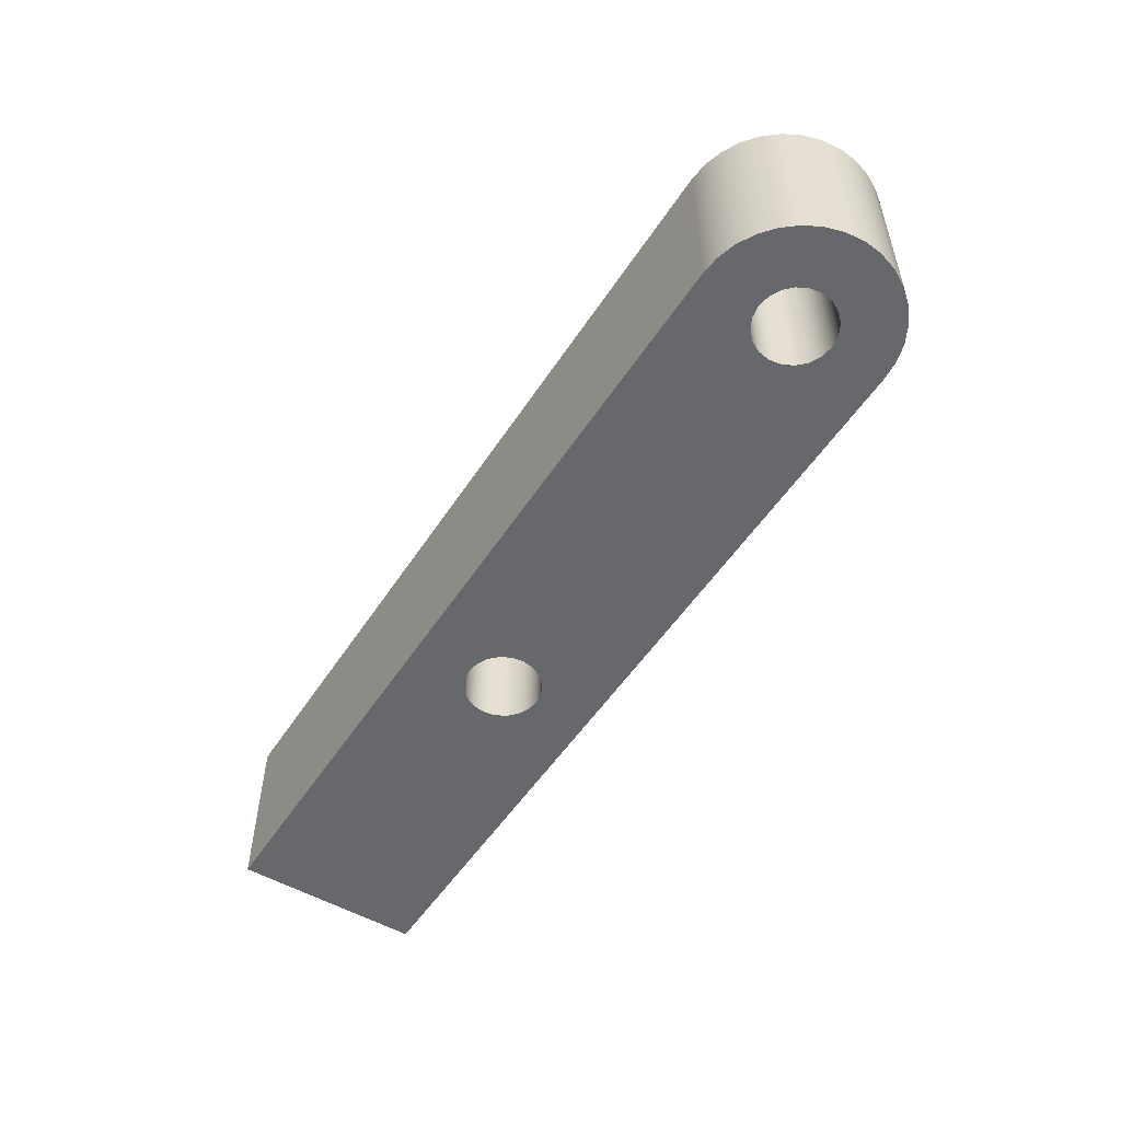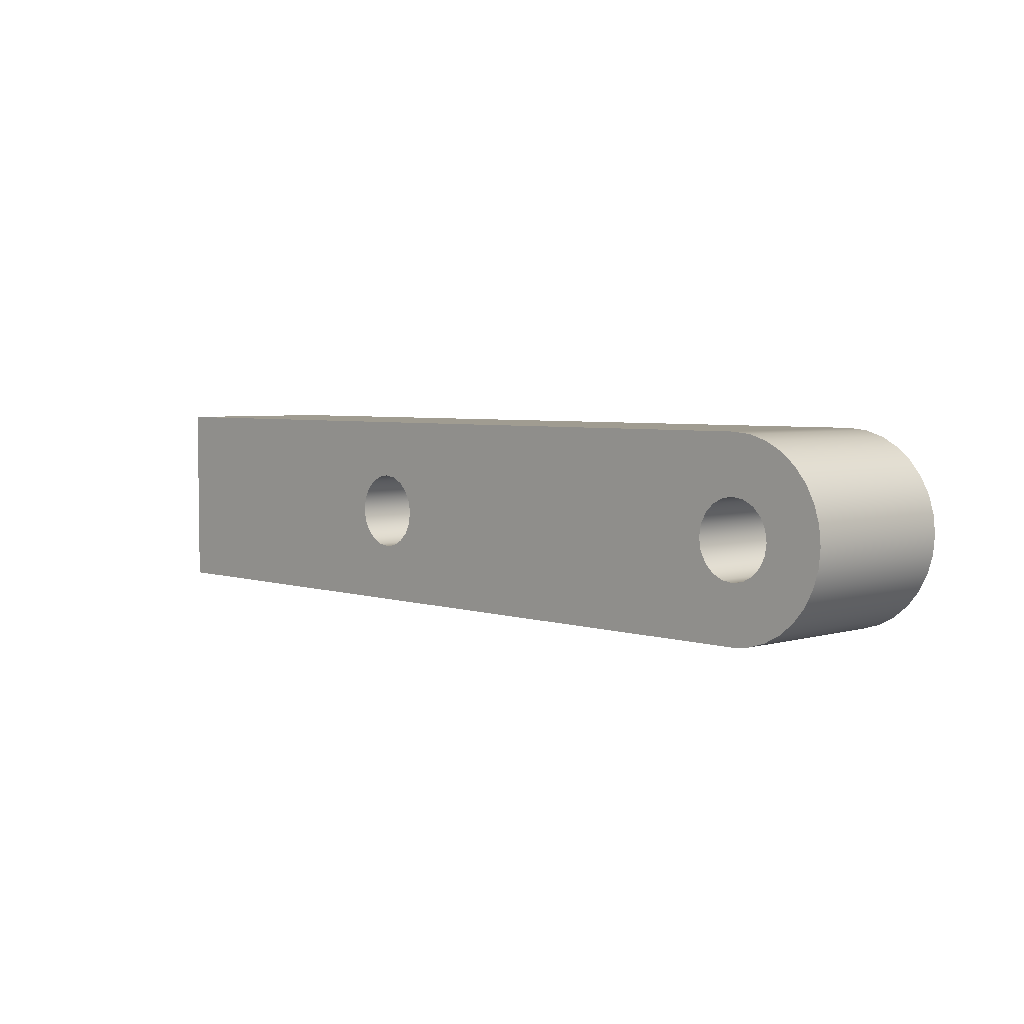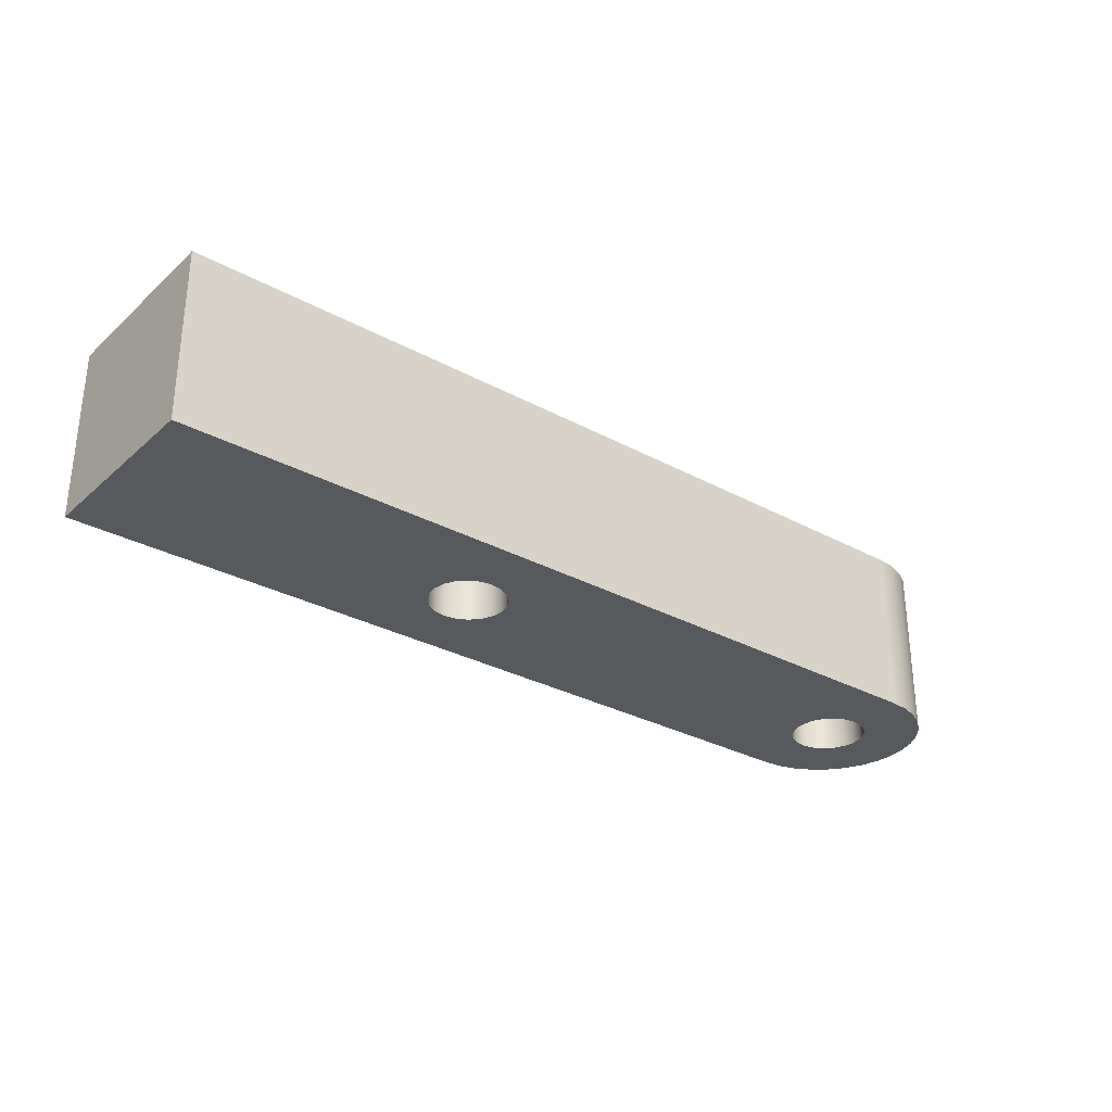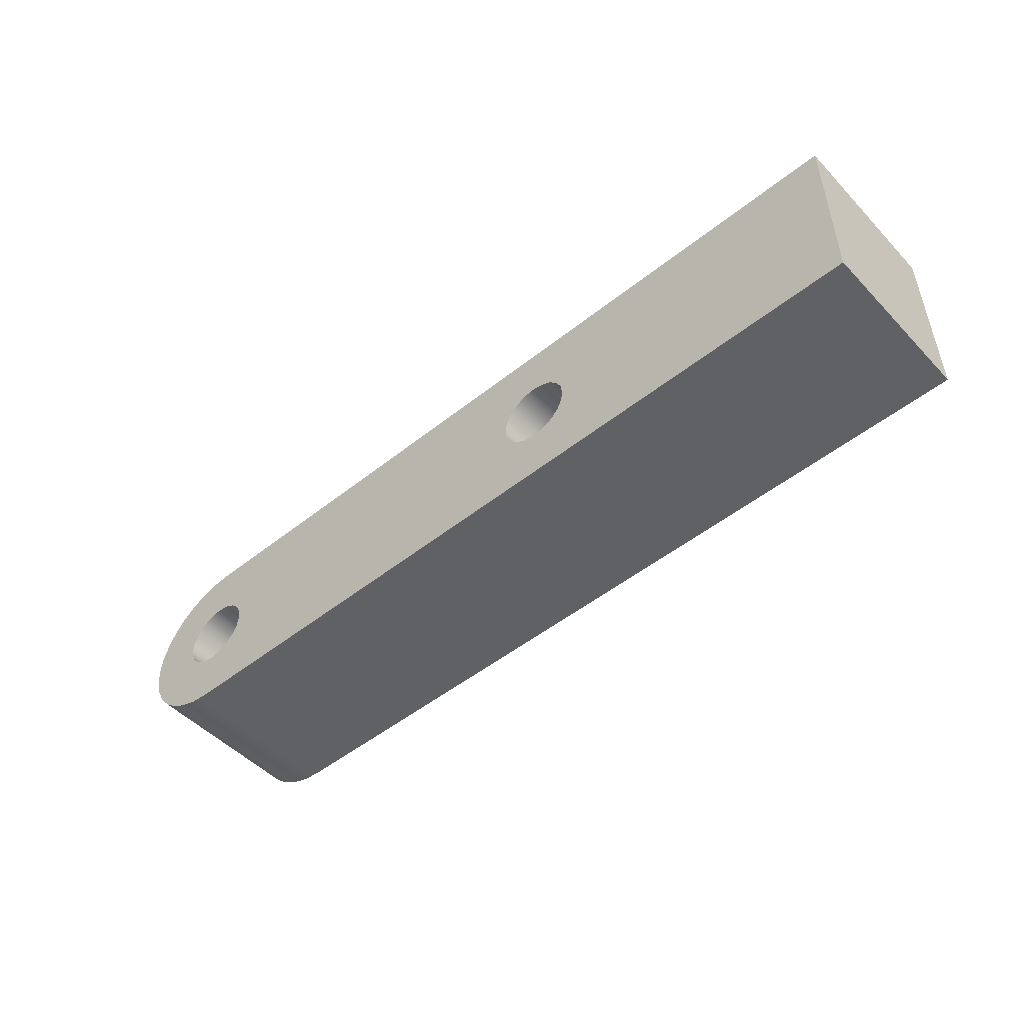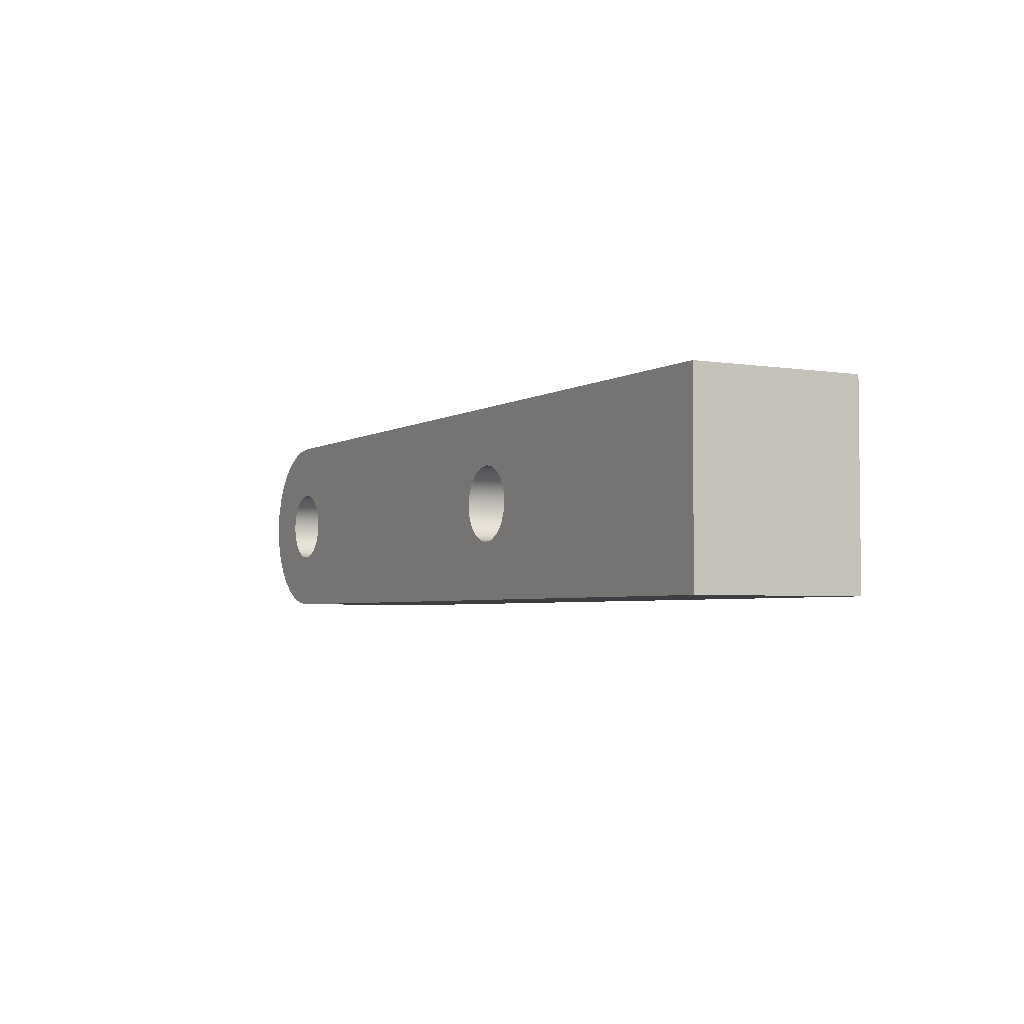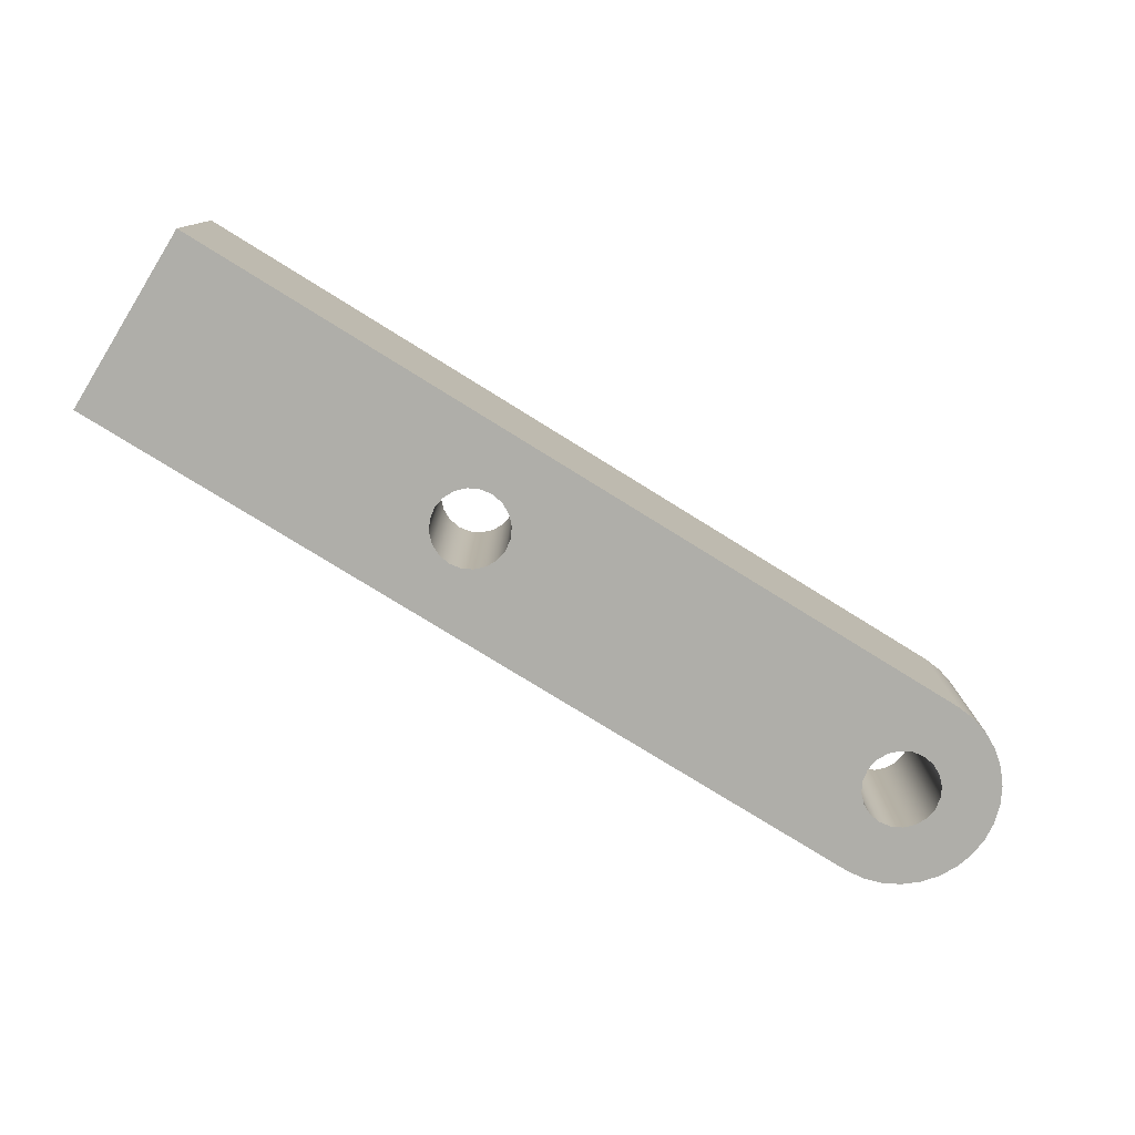
<metadata>
{"format":"obj","ext":"obj","renderer":"f3d","projection":"perspective","resolution":1024,"background":"white","views":[{"elev":-52.4,"azim":57.8,"up":"+Z"},{"elev":4.3,"azim":46.5,"up":"+Y"},{"elev":-30.1,"azim":-38.4,"up":"+Z"},{"elev":-49.4,"azim":-138.6,"up":"+Y"},{"elev":-3.6,"azim":-118.4,"up":"+Y"},{"elev":-77.5,"azim":-31.8,"up":"+Z"}]}
</metadata>
<code>
v 4.2 -2.449e-17 -0.45
v 4.21 -0.0618 -0.45
v 4.238 -0.1176 -0.45
v 4.282 -0.1618 -0.45
v 4.338 -0.1902 -0.45
v 4.4 -0.2 -0.45
v 4.462 -0.1902 -0.45
v 4.518 -0.1618 -0.45
v 4.562 -0.1176 -0.45
v 4.59 -0.0618 -0.45
v 4.6 0 -0.45
v 4.59 0.0618 -0.45
v 4.562 0.1176 -0.45
v 4.518 0.1618 -0.45
v 4.462 0.1902 -0.45
v 4.4 0.2 -0.45
v 4.338 0.1902 -0.45
v 4.282 0.1618 -0.45
v 4.238 0.1176 -0.45
v 4.21 0.0618 -0.45
v 1.7 -2.449e-17 -0.45
v 1.71 -0.0618 -0.45
v 1.738 -0.1176 -0.45
v 1.782 -0.1618 -0.45
v 1.838 -0.1902 -0.45
v 1.9 -0.2 -0.45
v 1.962 -0.1902 -0.45
v 2.018 -0.1618 -0.45
v 2.062 -0.1176 -0.45
v 2.09 -0.0618 -0.45
v 2.1 0 -0.45
v 2.09 0.0618 -0.45
v 2.062 0.1176 -0.45
v 2.018 0.1618 -0.45
v 1.962 0.1902 -0.45
v 1.9 0.2 -0.45
v 1.838 0.1902 -0.45
v 1.782 0.1618 -0.45
v 1.738 0.1176 -0.45
v 1.71 0.0618 -0.45
v 4.4 0.5 -0.45
v 4.498 0.4904 -0.45
v 4.591 0.4619 -0.45
v 4.678 0.4157 -0.45
v 4.754 0.3536 -0.45
v 4.816 0.2778 -0.45
v 4.862 0.1913 -0.45
v 4.89 0.09755 -0.45
v 4.9 -3.062e-17 -0.45
v 4.89 -0.09755 -0.45
v 4.862 -0.1913 -0.45
v 4.816 -0.2778 -0.45
v 4.754 -0.3536 -0.45
v 4.678 -0.4157 -0.45
v 4.591 -0.4619 -0.45
v 4.498 -0.4904 -0.45
v 4.4 -0.5 -0.45
v 0 -0.5 -0.45
v 0 0.5 -0.45
v 1.7 -2.449e-17 -0.45
v 1.71 0.0618 -0.45
v 1.738 0.1176 -0.45
v 1.782 0.1618 -0.45
v 1.838 0.1902 -0.45
v 1.9 0.2 -0.45
v 1.962 0.1902 -0.45
v 2.018 0.1618 -0.45
v 2.062 0.1176 -0.45
v 2.09 0.0618 -0.45
v 2.1 0 -0.45
v 2.09 -0.0618 -0.45
v 2.062 -0.1176 -0.45
v 2.018 -0.1618 -0.45
v 1.962 -0.1902 -0.45
v 1.9 -0.2 -0.45
v 1.838 -0.1902 -0.45
v 1.782 -0.1618 -0.45
v 1.738 -0.1176 -0.45
v 1.71 -0.0618 -0.45
v 1.7 -2.449e-17 0.45
v 1.71 -0.0618 0.45
v 1.738 -0.1176 0.45
v 1.782 -0.1618 0.45
v 1.838 -0.1902 0.45
v 1.9 -0.2 0.45
v 1.962 -0.1902 0.45
v 2.018 -0.1618 0.45
v 2.062 -0.1176 0.45
v 2.09 -0.0618 0.45
v 2.1 0 0.45
v 2.09 0.0618 0.45
v 2.062 0.1176 0.45
v 2.018 0.1618 0.45
v 1.962 0.1902 0.45
v 1.9 0.2 0.45
v 1.838 0.1902 0.45
v 1.782 0.1618 0.45
v 1.738 0.1176 0.45
v 1.71 0.0618 0.45
v 1.7 -2.449e-17 0.45
v 1.7 -2.449e-17 -0.45
v 4.2 -2.449e-17 -0.45
v 4.21 0.0618 -0.45
v 4.238 0.1176 -0.45
v 4.282 0.1618 -0.45
v 4.338 0.1902 -0.45
v 4.4 0.2 -0.45
v 4.462 0.1902 -0.45
v 4.518 0.1618 -0.45
v 4.562 0.1176 -0.45
v 4.59 0.0618 -0.45
v 4.6 0 -0.45
v 4.59 -0.0618 -0.45
v 4.562 -0.1176 -0.45
v 4.518 -0.1618 -0.45
v 4.462 -0.1902 -0.45
v 4.4 -0.2 -0.45
v 4.338 -0.1902 -0.45
v 4.282 -0.1618 -0.45
v 4.238 -0.1176 -0.45
v 4.21 -0.0618 -0.45
v 4.2 -2.449e-17 0.45
v 4.21 -0.0618 0.45
v 4.238 -0.1176 0.45
v 4.282 -0.1618 0.45
v 4.338 -0.1902 0.45
v 4.4 -0.2 0.45
v 4.462 -0.1902 0.45
v 4.518 -0.1618 0.45
v 4.562 -0.1176 0.45
v 4.59 -0.0618 0.45
v 4.6 0 0.45
v 4.59 0.0618 0.45
v 4.562 0.1176 0.45
v 4.518 0.1618 0.45
v 4.462 0.1902 0.45
v 4.4 0.2 0.45
v 4.338 0.1902 0.45
v 4.282 0.1618 0.45
v 4.238 0.1176 0.45
v 4.21 0.0618 0.45
v 4.2 -2.449e-17 0.45
v 4.2 -2.449e-17 -0.45
v 4.4 -0.5 -0.45
v 4.4 -0.5 0.45
v 0 -0.5 0.45
v 0 -0.5 -0.45
v 0 -0.5 -0.45
v 0 -0.5 0.45
v 0 0.5 0.45
v 0 0.5 -0.45
v 0 0.5 -0.45
v 0 0.5 0.45
v 4.4 0.5 0.45
v 4.4 0.5 -0.45
v 4.4 0.5 -0.45
v 4.4 0.5 0.45
v 4.498 0.4904 0.45
v 4.591 0.4619 0.45
v 4.678 0.4157 0.45
v 4.754 0.3536 0.45
v 4.816 0.2778 0.45
v 4.862 0.1913 0.45
v 4.89 0.09755 0.45
v 4.9 -3.062e-17 0.45
v 4.89 -0.09755 0.45
v 4.862 -0.1913 0.45
v 4.816 -0.2778 0.45
v 4.754 -0.3536 0.45
v 4.678 -0.4157 0.45
v 4.591 -0.4619 0.45
v 4.498 -0.4904 0.45
v 4.4 -0.5 0.45
v 4.4 -0.5 -0.45
v 4.498 -0.4904 -0.45
v 4.591 -0.4619 -0.45
v 4.678 -0.4157 -0.45
v 4.754 -0.3536 -0.45
v 4.816 -0.2778 -0.45
v 4.862 -0.1913 -0.45
v 4.89 -0.09755 -0.45
v 4.9 -3.062e-17 -0.45
v 4.89 0.09755 -0.45
v 4.862 0.1913 -0.45
v 4.816 0.2778 -0.45
v 4.754 0.3536 -0.45
v 4.678 0.4157 -0.45
v 4.591 0.4619 -0.45
v 4.498 0.4904 -0.45
v 4.2 -2.449e-17 0.45
v 4.21 0.0618 0.45
v 4.238 0.1176 0.45
v 4.282 0.1618 0.45
v 4.338 0.1902 0.45
v 4.4 0.2 0.45
v 4.462 0.1902 0.45
v 4.518 0.1618 0.45
v 4.562 0.1176 0.45
v 4.59 0.0618 0.45
v 4.6 0 0.45
v 4.59 -0.0618 0.45
v 4.562 -0.1176 0.45
v 4.518 -0.1618 0.45
v 4.462 -0.1902 0.45
v 4.4 -0.2 0.45
v 4.338 -0.1902 0.45
v 4.282 -0.1618 0.45
v 4.238 -0.1176 0.45
v 4.21 -0.0618 0.45
v 1.7 -2.449e-17 0.45
v 1.71 0.0618 0.45
v 1.738 0.1176 0.45
v 1.782 0.1618 0.45
v 1.838 0.1902 0.45
v 1.9 0.2 0.45
v 1.962 0.1902 0.45
v 2.018 0.1618 0.45
v 2.062 0.1176 0.45
v 2.09 0.0618 0.45
v 2.1 0 0.45
v 2.09 -0.0618 0.45
v 2.062 -0.1176 0.45
v 2.018 -0.1618 0.45
v 1.962 -0.1902 0.45
v 1.9 -0.2 0.45
v 1.838 -0.1902 0.45
v 1.782 -0.1618 0.45
v 1.738 -0.1176 0.45
v 1.71 -0.0618 0.45
v 4.4 -0.5 0.45
v 4.498 -0.4904 0.45
v 4.591 -0.4619 0.45
v 4.678 -0.4157 0.45
v 4.754 -0.3536 0.45
v 4.816 -0.2778 0.45
v 4.862 -0.1913 0.45
v 4.89 -0.09755 0.45
v 4.9 -3.062e-17 0.45
v 4.89 0.09755 0.45
v 4.862 0.1913 0.45
v 4.816 0.2778 0.45
v 4.754 0.3536 0.45
v 4.678 0.4157 0.45
v 4.591 0.4619 0.45
v 4.498 0.4904 0.45
v 4.4 0.5 0.45
v 0 0.5 0.45
v 0 -0.5 0.45
g ecedf9f4-e331-11ea-b10e-54bf646e7e1f
f 2 30 1
f 1 30 31
f 1 31 20
f 20 31 32
f 20 32 19
f 19 32 33
f 19 33 18
f 18 33 34
f 18 34 41
f 41 34 35
f 41 35 36
f 30 2 29
f 29 2 3
f 29 3 28
f 28 3 4
f 28 4 57
f 57 4 5
f 57 5 6
f 7 52 6
f 6 52 53
f 6 53 54
f 52 7 51
f 51 7 8
f 51 8 9
f 51 9 50
f 50 9 10
f 50 10 49
f 49 10 11
f 49 11 12
f 49 12 48
f 48 12 13
f 48 13 47
f 47 13 14
f 47 14 15
f 47 15 46
f 46 15 16
f 46 16 45
f 45 16 44
f 44 16 41
f 44 41 43
f 43 41 42
f 16 17 41
f 41 17 18
f 22 58 21
f 21 58 59
f 21 59 40
f 40 59 39
f 39 59 38
f 38 59 37
f 37 59 36
f 36 59 41
f 22 23 58
f 58 23 24
f 58 24 25
f 25 26 58
f 58 26 57
f 57 26 27
f 57 27 28
f 6 54 57
f 57 54 55
f 57 55 56
g ecee20f8-e331-11ea-b9cd-54bf646e7e1f
f 61 99 60
f 60 99 100
f 101 80 79
f 79 80 81
f 79 81 78
f 78 81 82
f 78 82 77
f 77 82 83
f 77 83 76
f 76 83 84
f 76 84 75
f 75 84 85
f 75 85 74
f 74 85 86
f 74 86 73
f 73 86 87
f 73 87 72
f 72 87 88
f 72 88 71
f 71 88 89
f 71 89 70
f 70 89 90
f 70 90 69
f 69 90 91
f 69 91 68
f 68 91 92
f 68 92 67
f 67 92 93
f 67 93 66
f 66 93 94
f 66 94 65
f 65 94 95
f 65 95 64
f 64 95 96
f 64 96 63
f 63 96 97
f 63 97 62
f 62 97 98
f 62 98 61
f 61 98 99
g ecee6f28-e331-11ea-bde6-54bf646e7e1f
f 103 141 102
f 102 141 142
f 143 122 121
f 121 122 123
f 121 123 120
f 120 123 124
f 120 124 119
f 119 124 125
f 119 125 118
f 118 125 126
f 118 126 117
f 117 126 127
f 117 127 116
f 116 127 128
f 116 128 115
f 115 128 129
f 115 129 114
f 114 129 130
f 114 130 113
f 113 130 131
f 113 131 112
f 112 131 132
f 112 132 111
f 111 132 133
f 111 133 110
f 110 133 134
f 110 134 109
f 109 134 135
f 109 135 108
f 108 135 136
f 108 136 107
f 107 136 137
f 107 137 106
f 106 137 138
f 106 138 105
f 105 138 139
f 105 139 104
f 104 139 140
f 104 140 103
f 103 140 141
g ecee961e-e331-11ea-853e-54bf646e7e1f
f 145 146 144
f 144 146 147
g eceee43a-e331-11ea-9d79-54bf646e7e1f
f 149 150 148
f 148 150 151
g ecef325a-e331-11ea-8e7f-54bf646e7e1f
f 153 154 152
f 152 154 155
g ecef8078-e331-11ea-a66f-54bf646e7e1f
f 156 157 189
f 189 157 158
f 189 158 188
f 188 158 159
f 188 159 187
f 187 159 160
f 187 160 186
f 186 160 161
f 186 161 185
f 185 161 162
f 185 162 184
f 184 162 163
f 184 163 183
f 183 163 164
f 183 164 182
f 182 164 165
f 182 165 181
f 181 165 166
f 181 166 180
f 180 166 167
f 180 167 179
f 179 167 168
f 179 168 178
f 178 168 169
f 178 169 177
f 177 169 170
f 177 170 176
f 176 170 171
f 176 171 175
f 175 171 172
f 175 172 174
f 174 172 173
g ecefce90-e331-11ea-918e-54bf646e7e1f
f 191 219 190
f 190 219 220
f 190 220 209
f 209 220 221
f 209 221 208
f 208 221 222
f 208 222 207
f 207 222 223
f 207 223 230
f 230 223 224
f 230 224 225
f 219 191 218
f 218 191 192
f 218 192 217
f 217 192 193
f 217 193 246
f 246 193 194
f 246 194 195
f 196 241 195
f 195 241 242
f 195 242 243
f 241 196 240
f 240 196 197
f 240 197 198
f 240 198 239
f 239 198 199
f 239 199 238
f 238 199 200
f 238 200 201
f 238 201 237
f 237 201 202
f 237 202 236
f 236 202 203
f 236 203 204
f 236 204 235
f 235 204 205
f 235 205 234
f 234 205 233
f 233 205 230
f 233 230 232
f 232 230 231
f 205 206 230
f 230 206 207
f 211 247 210
f 210 247 248
f 210 248 229
f 229 248 228
f 228 248 227
f 227 248 226
f 226 248 225
f 225 248 230
f 211 212 247
f 247 212 213
f 247 213 214
f 214 215 247
f 247 215 246
f 246 215 216
f 246 216 217
f 195 243 246
f 246 243 244
f 246 244 245

</code>
